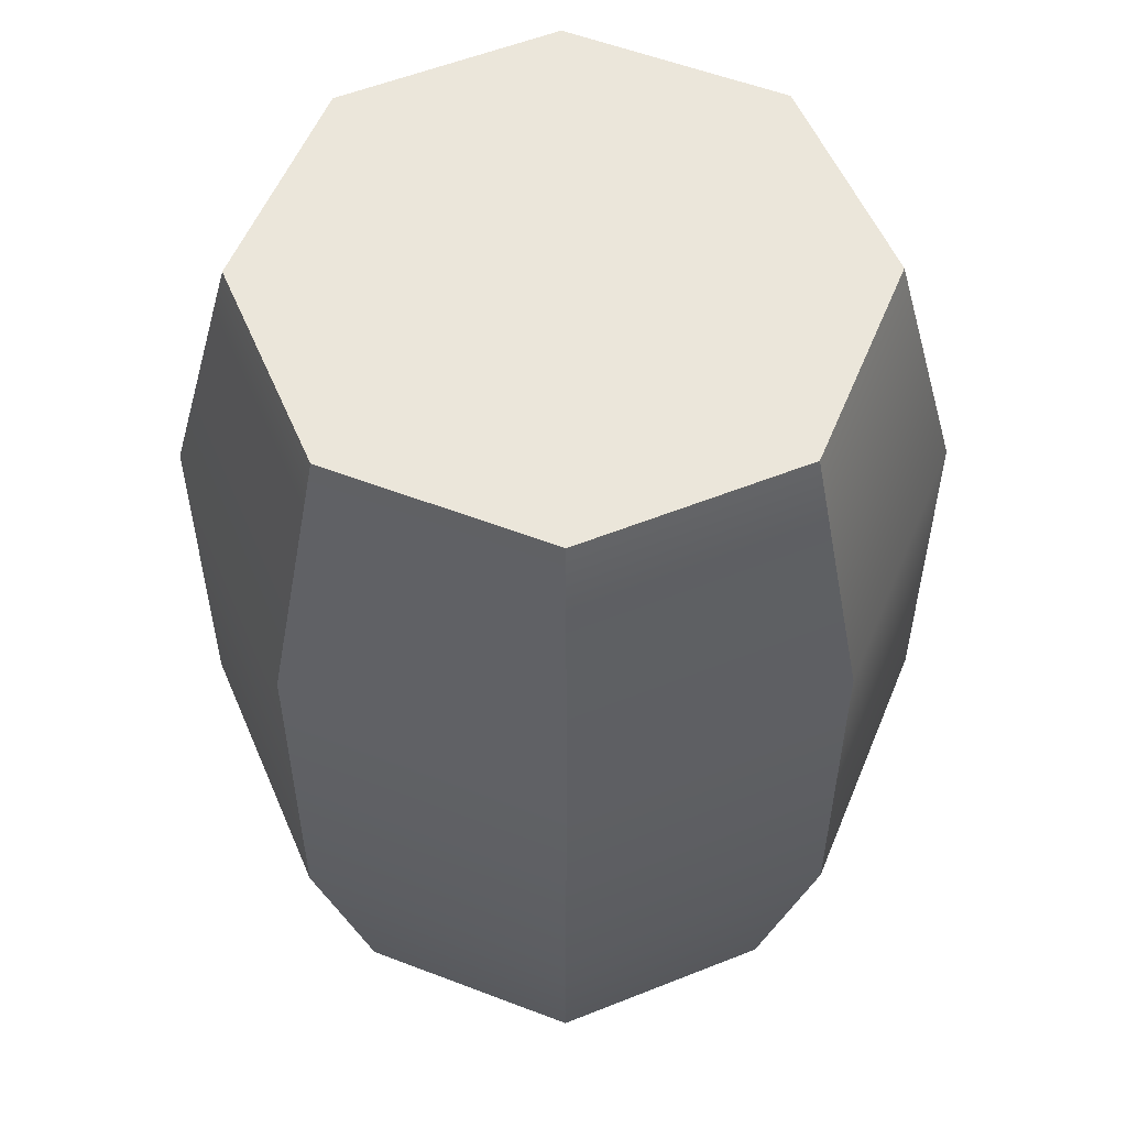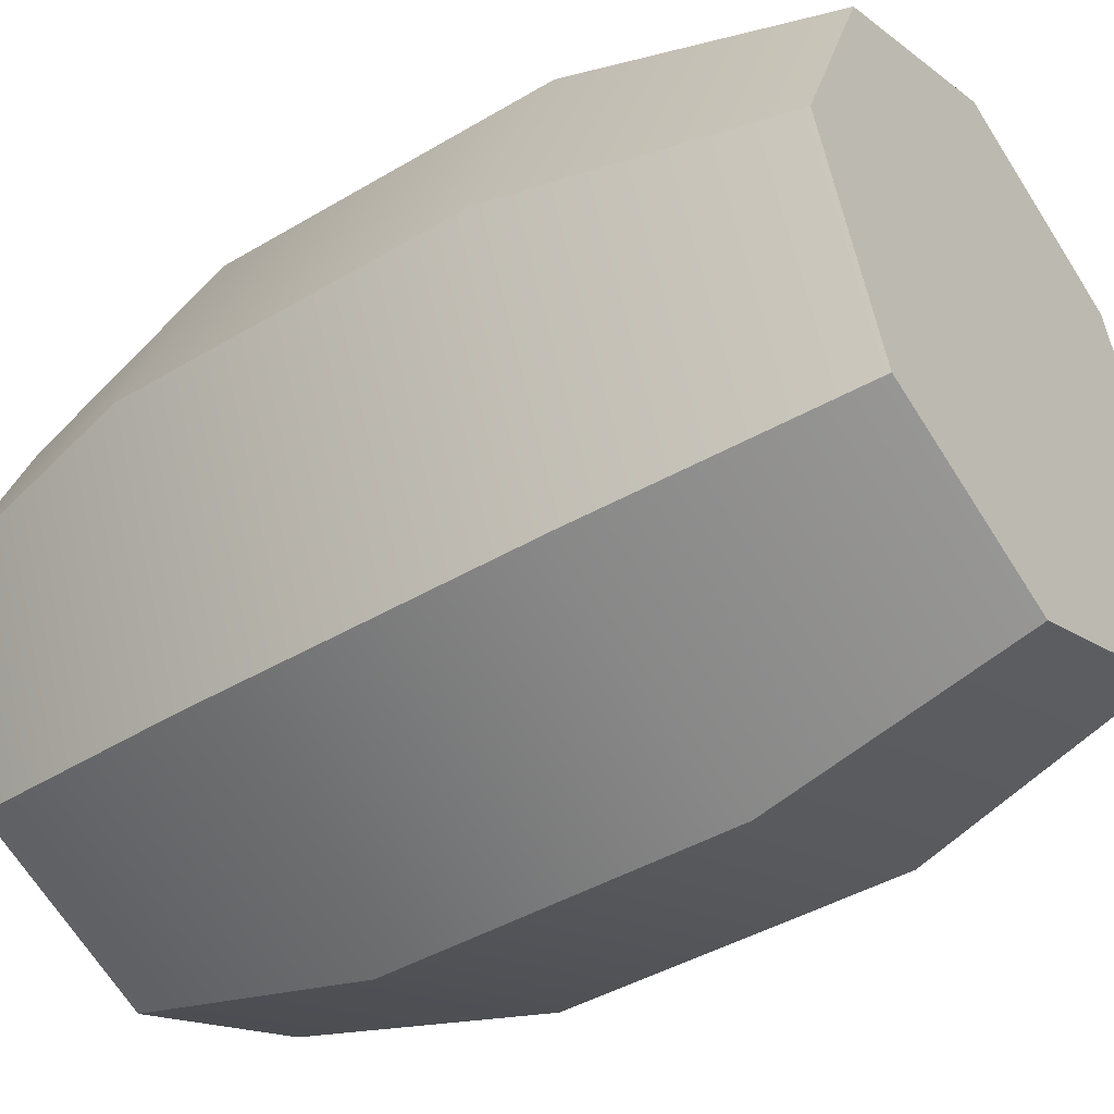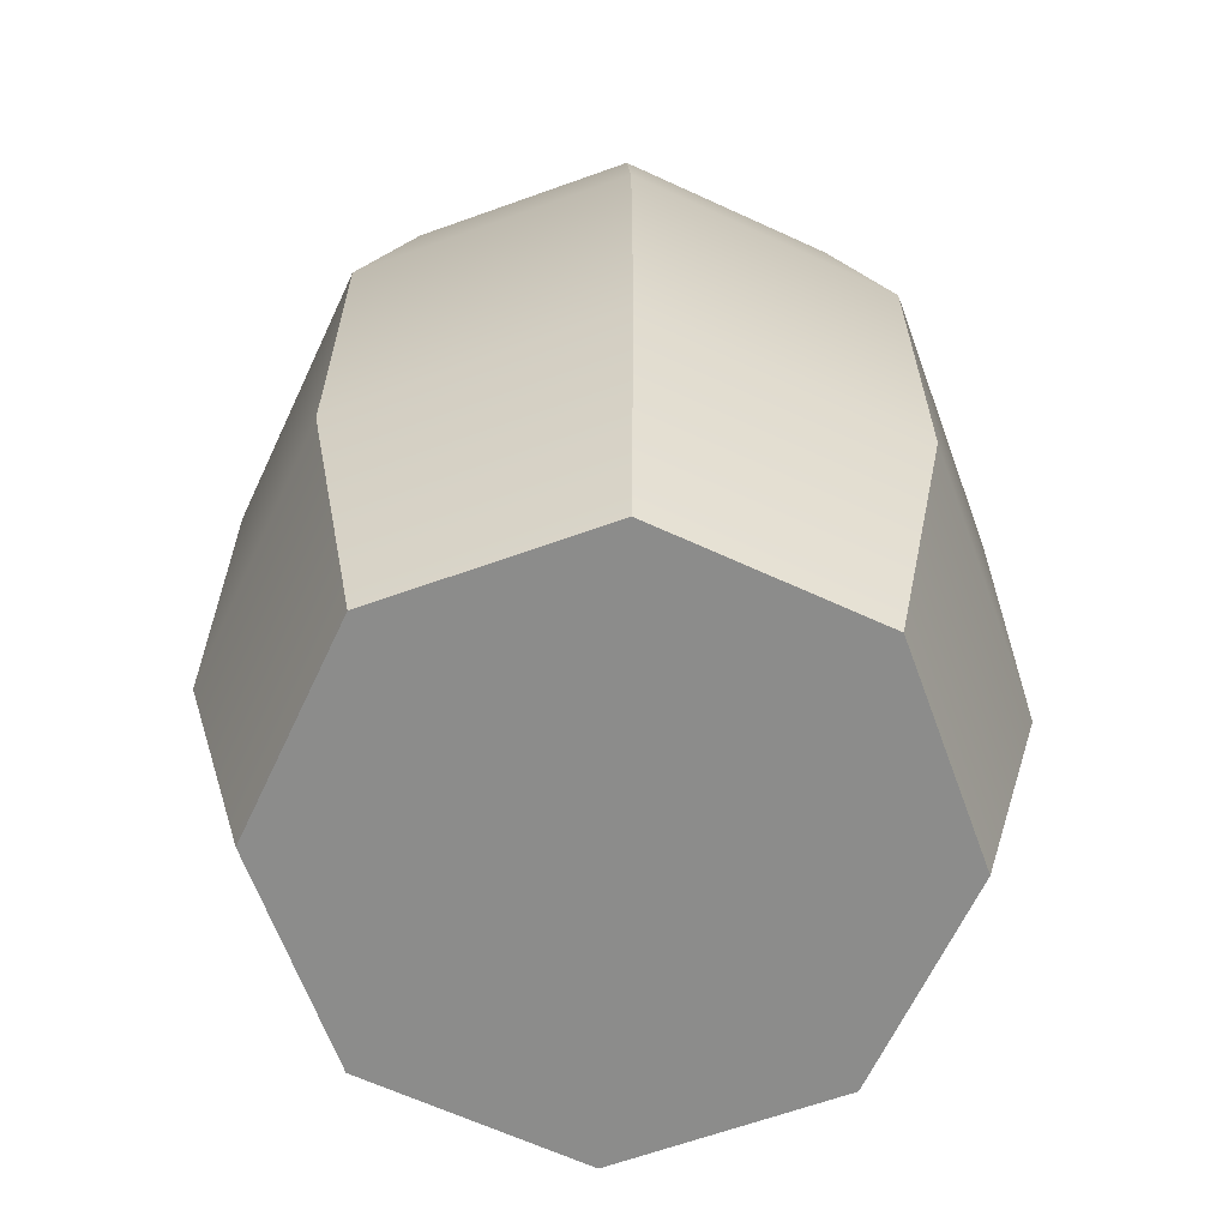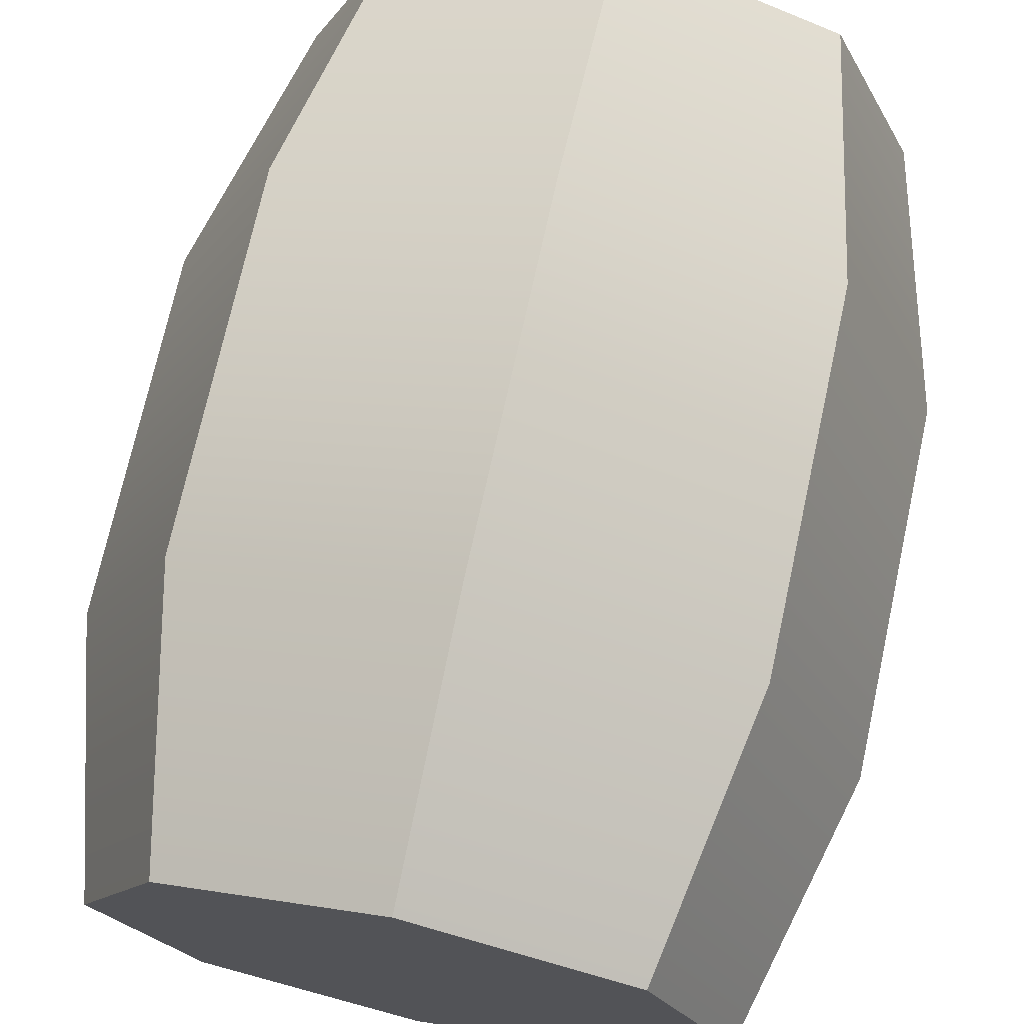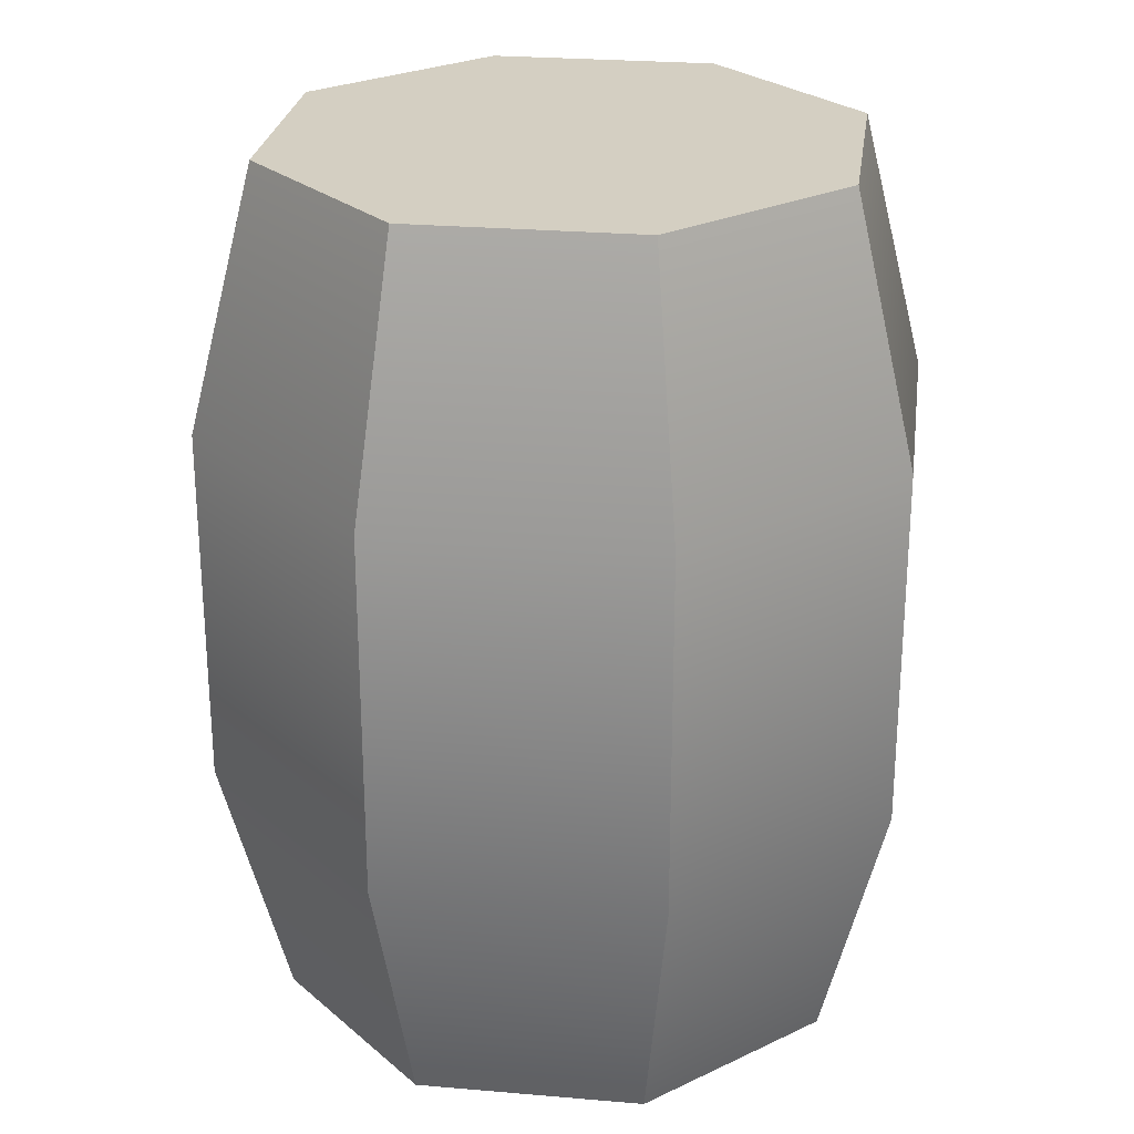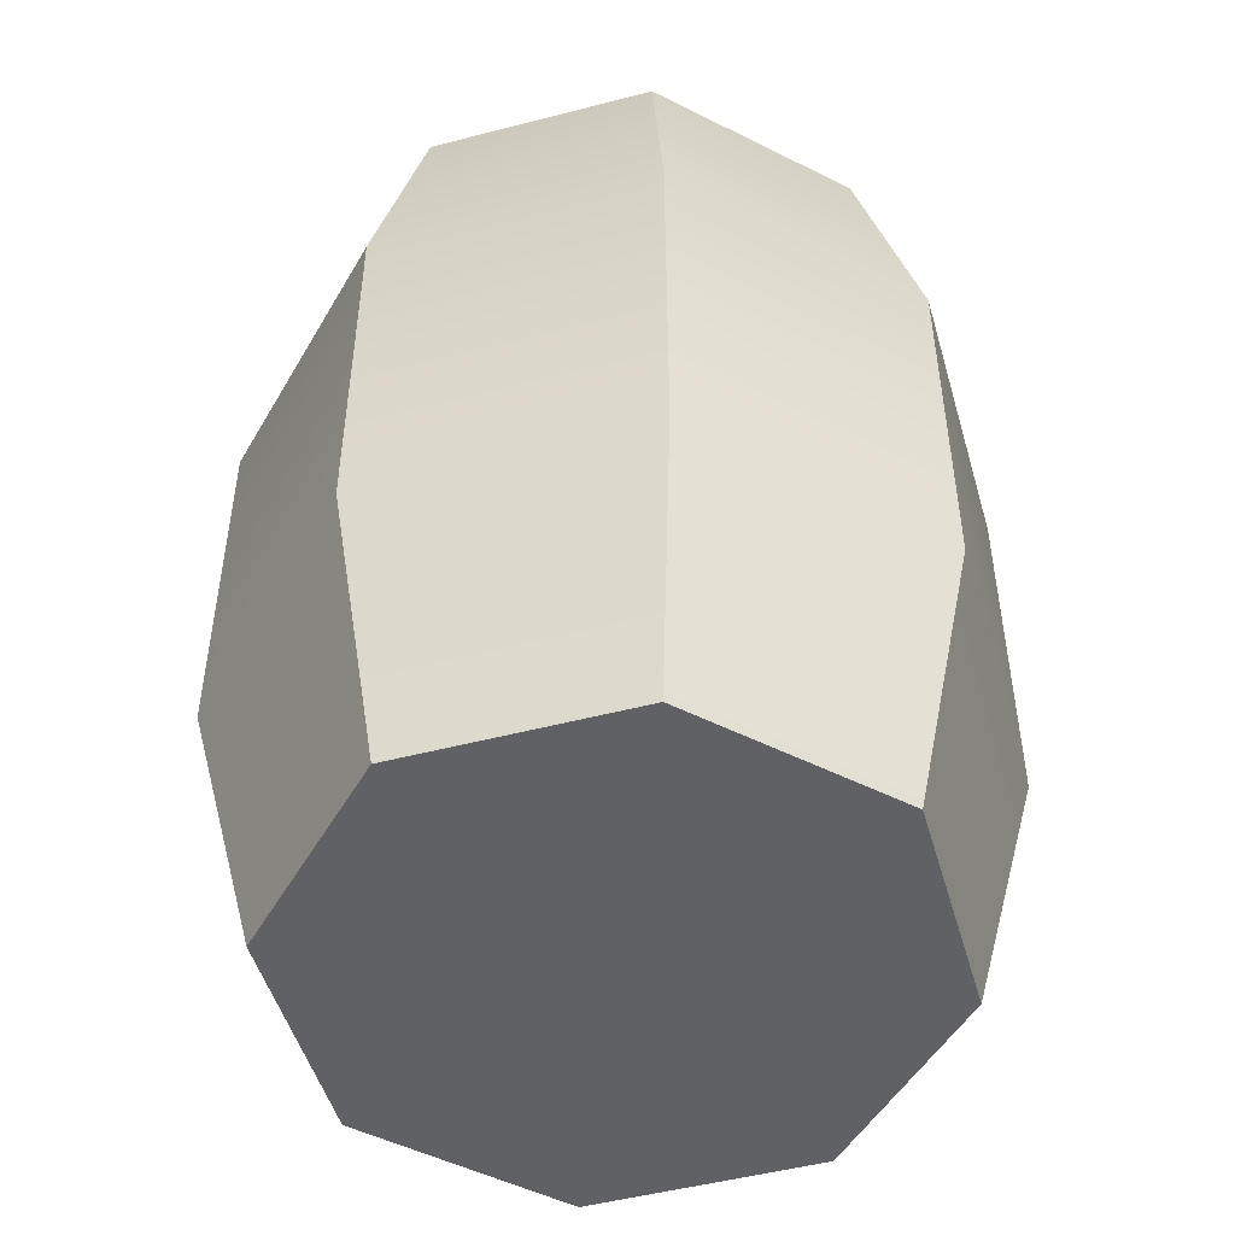
<metadata>
{"format":"obj","ext":"obj","renderer":"f3d","projection":"perspective","resolution":1024,"background":"white","views":[{"elev":55.0,"azim":44.6,"up":"+Y"},{"elev":-42.0,"azim":-54.3,"up":"+Z"},{"elev":-64.1,"azim":-137.5,"up":"+Y"},{"elev":71.9,"azim":12.3,"up":"+Z"},{"elev":25.8,"azim":75.3,"up":"+Y"},{"elev":-49.8,"azim":38.5,"up":"+Y"}]}
</metadata>
<code>
g detail-barrel
v 0.07071 0.3 -0.07071 1 1 1
v -7.219e-16 0.3 -0.1 1 1 1
v 0.08697 0.2115 -0.08697 1 1 1
v -1.444e-15 0.2115 -0.123 1 1 1
v 0.08697 0.0885 -0.08697 1 1 1
v -1.444e-15 0.0885 -0.123 1 1 1
v 0.07071 0 -0.07071 1 1 1
v -7.219e-16 0 -0.1 1 1 1
v -7.219e-16 0.3 0.1 1 1 1
v 0.07071 0.3 0.07071 1 1 1
v -1.444e-15 0.2115 0.123 1 1 1
v 0.08697 0.2115 0.08697 1 1 1
v -1.444e-15 0.0885 0.123 1 1 1
v 0.08697 0.0885 0.08697 1 1 1
v -7.219e-16 0 0.1 1 1 1
v 0.07071 0 0.07071 1 1 1
v 0.1 0.3 -7.219e-16 1 1 1
v 0.123 0.2115 0 1 1 1
v 0.123 0.0885 0 1 1 1
v 0.1 0 -7.219e-16 1 1 1
v -0.07071 0.3 -0.07071 1 1 1
v -0.07071 0.3 0.07071 1 1 1
v -0.1 0.3 -7.219e-16 1 1 1
v -0.1 0 -7.219e-16 1 1 1
v -0.07071 0 -0.07071 1 1 1
v -0.123 0.0885 0 1 1 1
v -0.08697 0.0885 -0.08697 1 1 1
v -0.08697 0.2115 -0.08697 1 1 1
v -0.123 0.2115 0 1 1 1
v -0.08697 0.2115 0.08697 1 1 1
v -0.08697 0.0885 0.08697 1 1 1
v -0.07071 0 0.07071 1 1 1
f 3 2 1
f 2 3 4
f 5 4 3
f 4 5 6
f 7 6 5
f 6 7 8
f 1 2 3
f 4 3 2
f 3 4 5
f 6 5 4
f 5 6 7
f 8 7 6
f 11 10 9
f 10 11 12
f 13 12 11
f 12 13 14
f 15 14 13
f 14 15 16
f 9 10 11
f 12 11 10
f 11 12 13
f 14 13 12
f 13 14 15
f 16 15 14
f 18 1 17
f 1 18 3
f 18 5 3
f 5 18 19
f 19 7 5
f 7 19 20
f 17 1 18
f 3 18 1
f 3 5 18
f 19 18 5
f 5 7 19
f 20 19 7
f 10 18 17
f 18 10 12
f 12 19 18
f 19 12 14
f 16 19 14
f 19 16 20
f 17 18 10
f 12 10 18
f 18 19 12
f 14 12 19
f 14 19 16
f 20 16 19
f 1 10 17
f 10 1 2
f 10 2 9
f 9 2 21
f 9 21 22
f 22 21 23
f 17 10 1
f 2 1 10
f 9 2 10
f 21 2 9
f 22 21 9
f 23 21 22
f 26 25 24
f 25 26 27
f 26 28 27
f 28 26 29
f 29 21 28
f 21 29 23
f 24 25 26
f 27 26 25
f 27 28 26
f 29 26 28
f 28 21 29
f 23 29 21
f 4 21 2
f 21 4 28
f 6 28 4
f 28 6 27
f 8 27 6
f 27 8 25
f 2 21 4
f 28 4 21
f 4 28 6
f 27 6 28
f 6 27 8
f 25 8 27
f 29 22 23
f 22 29 30
f 29 31 30
f 31 29 26
f 26 32 31
f 32 26 24
f 23 22 29
f 30 29 22
f 30 31 29
f 26 29 31
f 31 32 26
f 24 26 32
f 13 32 15
f 32 13 31
f 11 31 13
f 31 11 30
f 9 30 11
f 30 9 22
f 15 32 13
f 31 13 32
f 13 31 11
f 30 11 31
f 11 30 9
f 22 9 30
f 16 7 20
f 7 16 15
f 7 15 8
f 8 15 32
f 8 32 25
f 25 32 24
f 20 7 16
f 15 16 7
f 8 15 7
f 32 15 8
f 25 32 8
f 24 32 25
g detail-barrel
f 3 2 1
f 2 3 4
f 5 4 3
f 4 5 6
f 7 6 5
f 6 7 8
f 1 2 3
f 4 3 2
f 3 4 5
f 6 5 4
f 5 6 7
f 8 7 6
f 11 10 9
f 10 11 12
f 13 12 11
f 12 13 14
f 15 14 13
f 14 15 16
f 9 10 11
f 12 11 10
f 11 12 13
f 14 13 12
f 13 14 15
f 16 15 14
f 18 1 17
f 1 18 3
f 18 5 3
f 5 18 19
f 19 7 5
f 7 19 20
f 17 1 18
f 3 18 1
f 3 5 18
f 19 18 5
f 5 7 19
f 20 19 7
f 10 18 17
f 18 10 12
f 12 19 18
f 19 12 14
f 16 19 14
f 19 16 20
f 17 18 10
f 12 10 18
f 18 19 12
f 14 12 19
f 14 19 16
f 20 16 19
f 1 10 17
f 10 1 2
f 10 2 9
f 9 2 21
f 9 21 22
f 22 21 23
f 17 10 1
f 2 1 10
f 9 2 10
f 21 2 9
f 22 21 9
f 23 21 22
f 26 25 24
f 25 26 27
f 26 28 27
f 28 26 29
f 29 21 28
f 21 29 23
f 24 25 26
f 27 26 25
f 27 28 26
f 29 26 28
f 28 21 29
f 23 29 21
f 4 21 2
f 21 4 28
f 6 28 4
f 28 6 27
f 8 27 6
f 27 8 25
f 2 21 4
f 28 4 21
f 4 28 6
f 27 6 28
f 6 27 8
f 25 8 27
f 29 22 23
f 22 29 30
f 29 31 30
f 31 29 26
f 26 32 31
f 32 26 24
f 23 22 29
f 30 29 22
f 30 31 29
f 26 29 31
f 31 32 26
f 24 26 32
f 13 32 15
f 32 13 31
f 11 31 13
f 31 11 30
f 9 30 11
f 30 9 22
f 15 32 13
f 31 13 32
f 13 31 11
f 30 11 31
f 11 30 9
f 22 9 30
f 16 7 20
f 7 16 15
f 7 15 8
f 8 15 32
f 8 32 25
f 25 32 24
f 20 7 16
f 15 16 7
f 8 15 7
f 32 15 8
f 25 32 8
f 24 32 25

</code>
